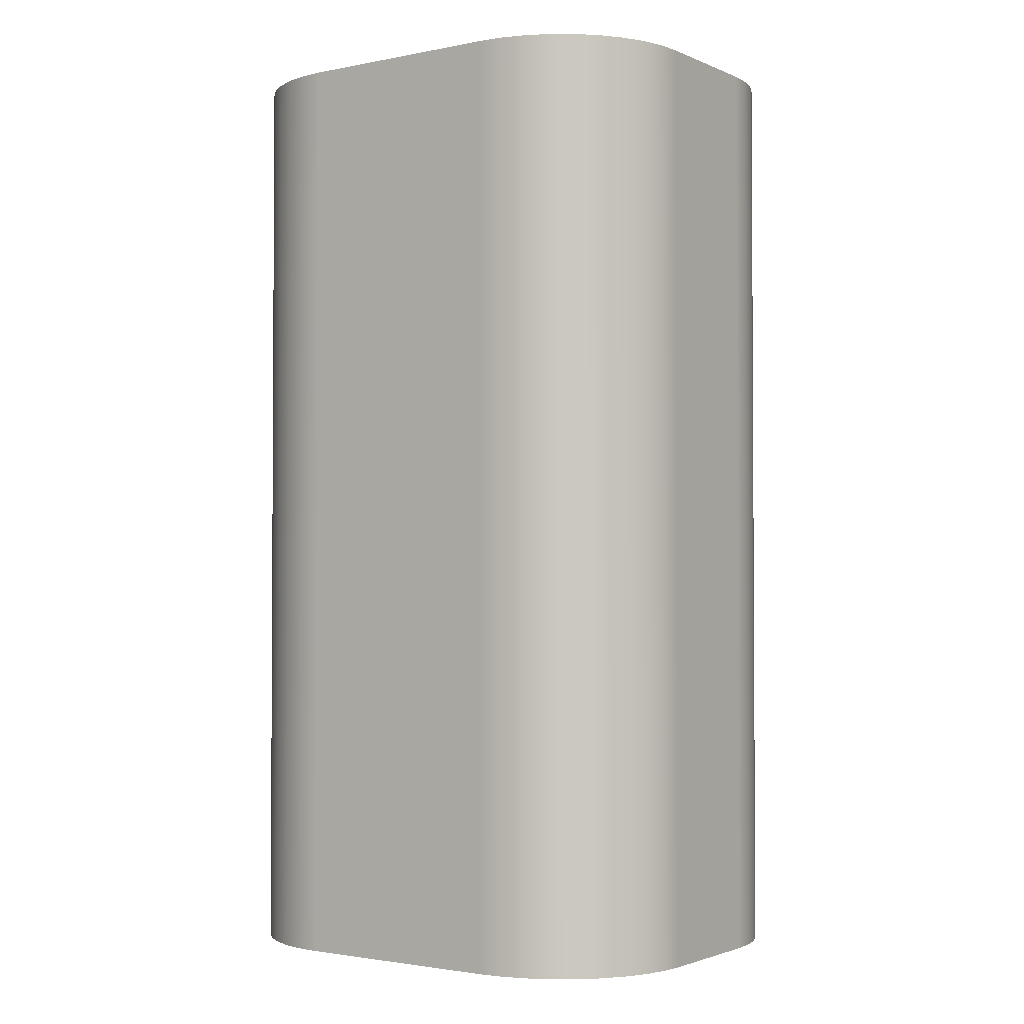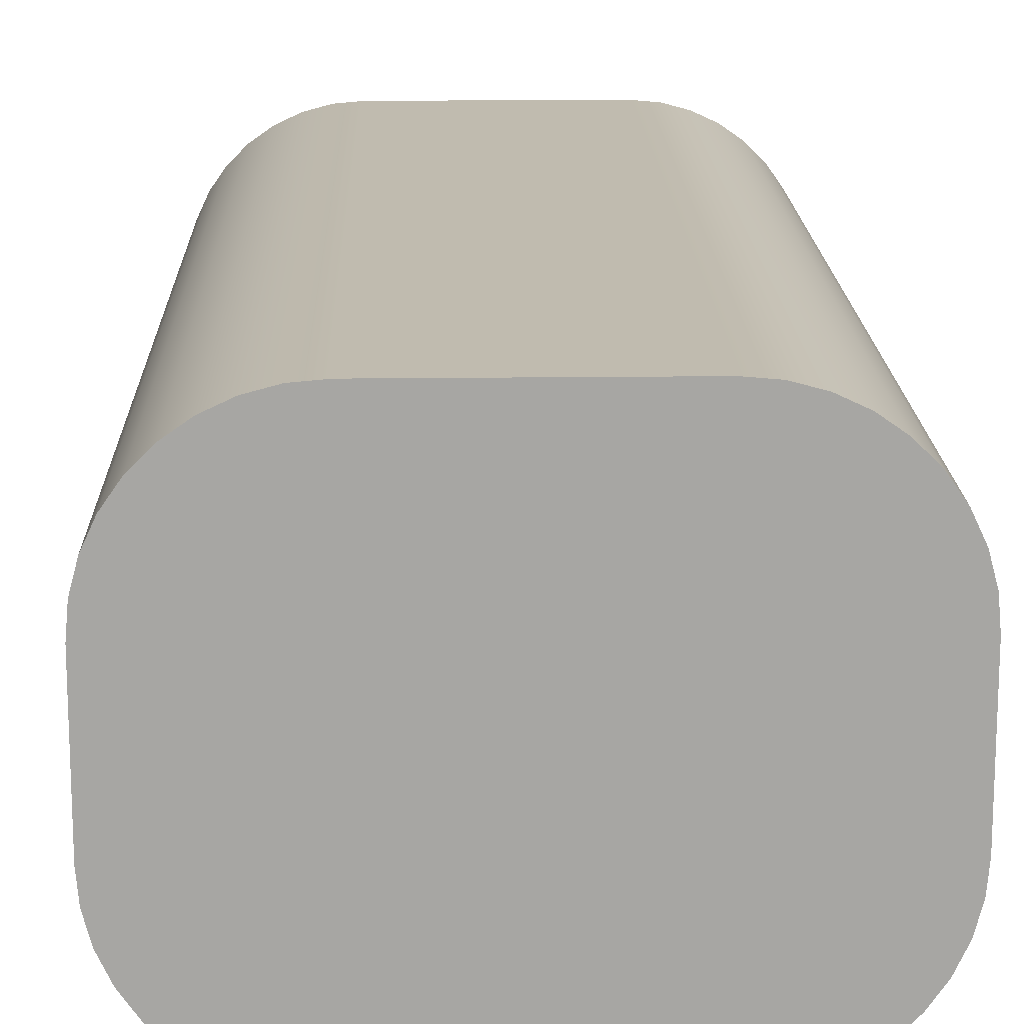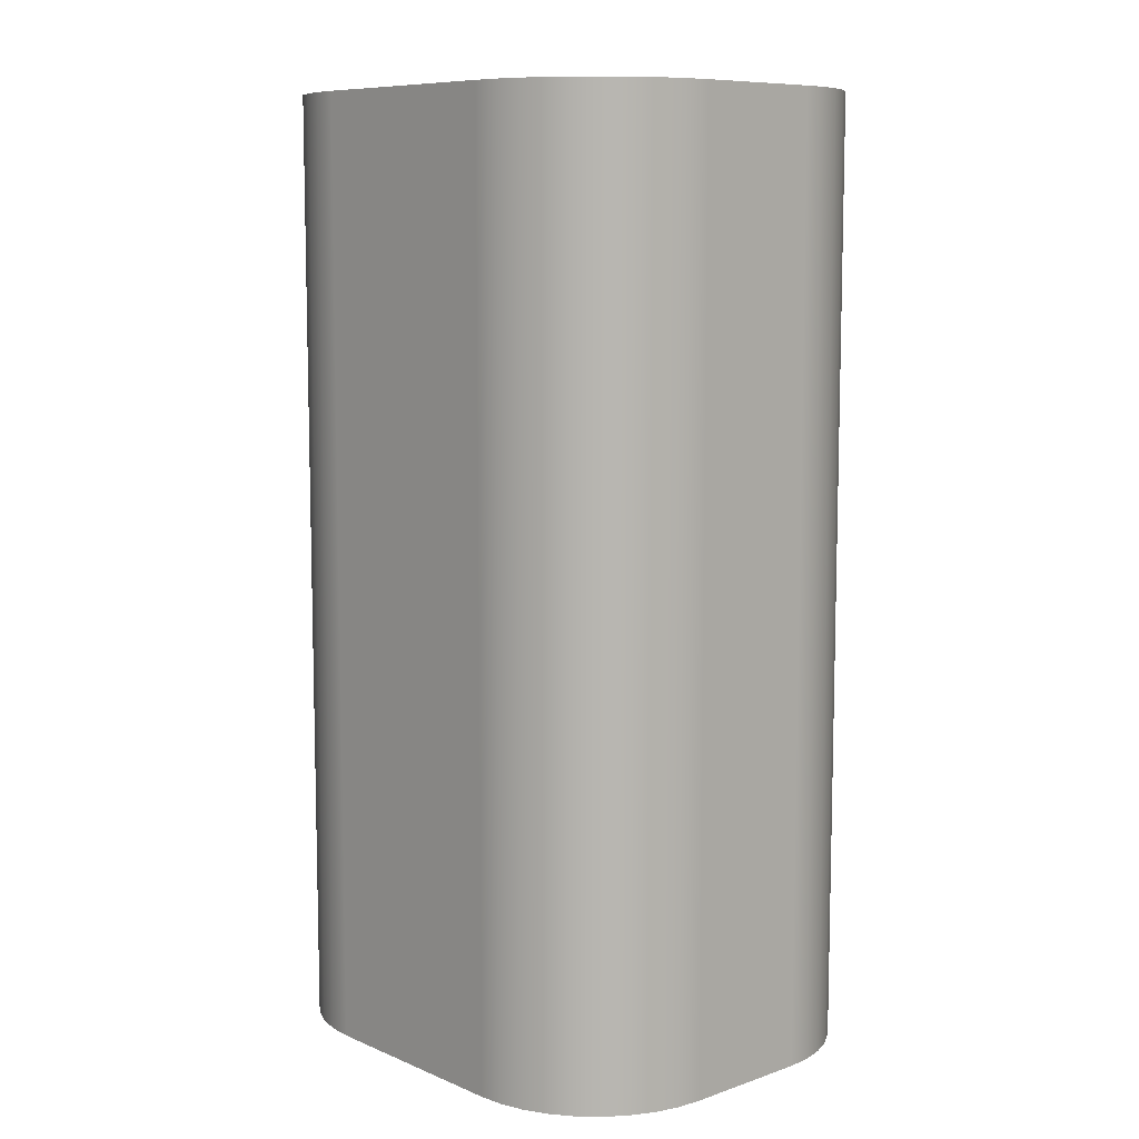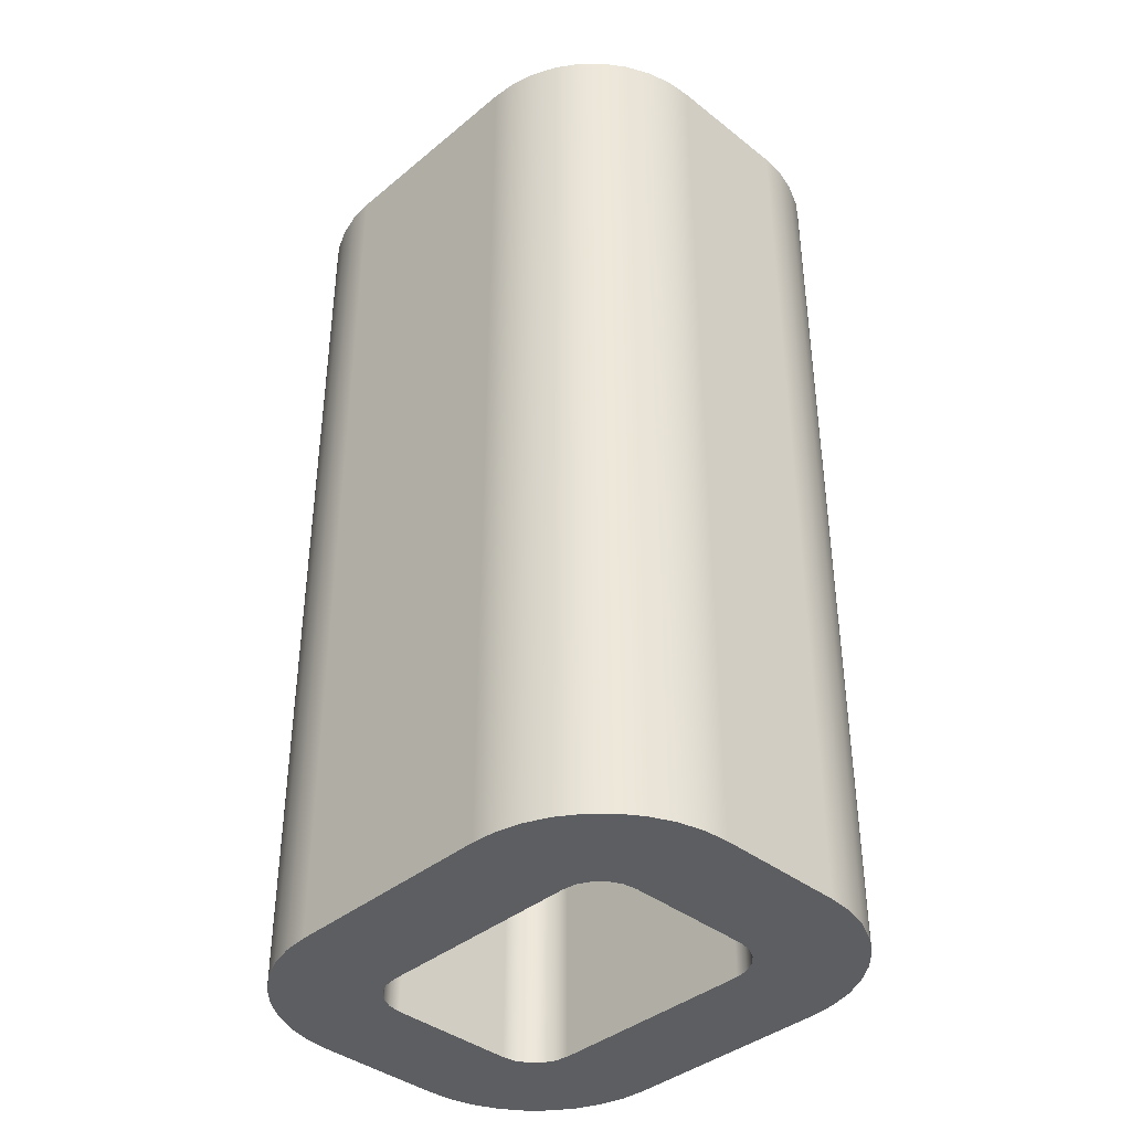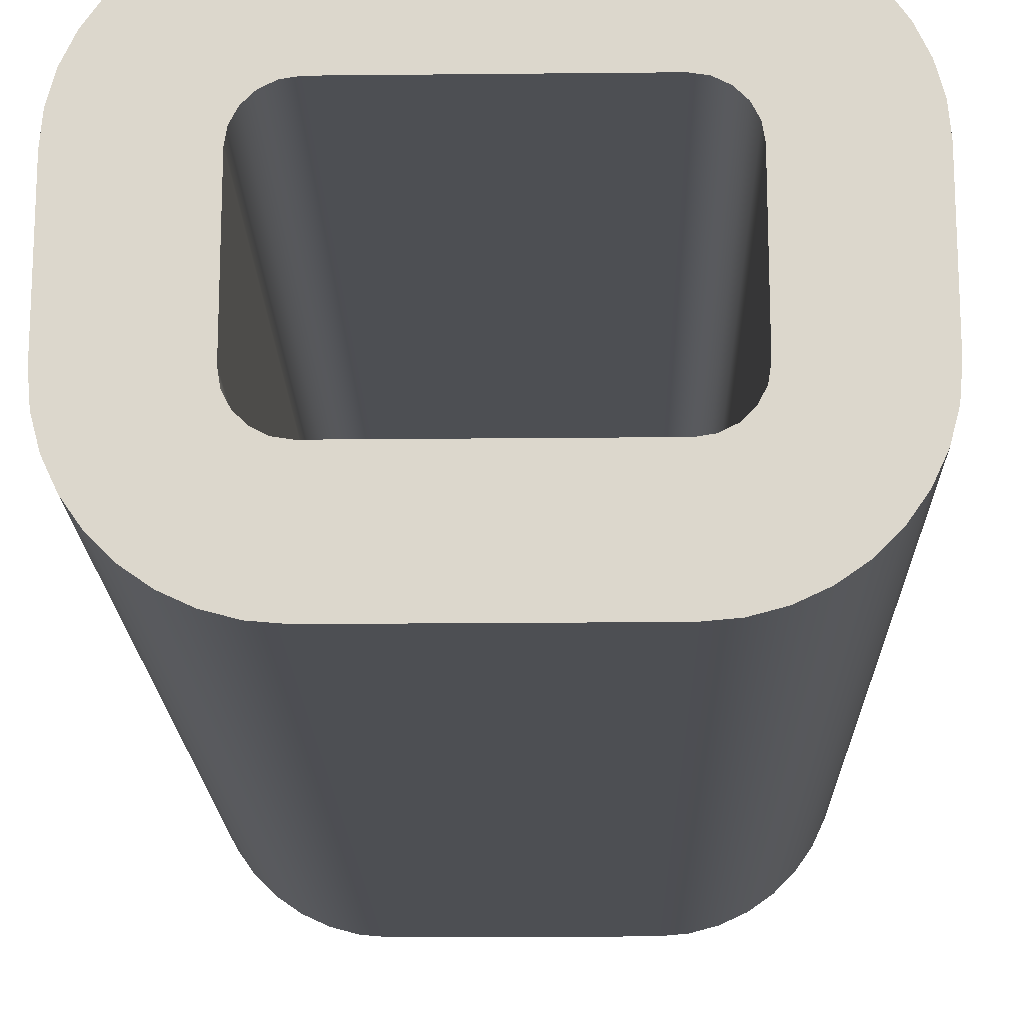
<metadata>
{"format":"obj","ext":"obj","renderer":"f3d","projection":"perspective","resolution":1024,"background":"white","views":[{"elev":-2.1,"azim":35.1,"up":"+Y"},{"elev":16.1,"azim":178.5,"up":"+Z"},{"elev":8.9,"azim":-132.2,"up":"+Y"},{"elev":-39.3,"azim":-134.3,"up":"+Y"},{"elev":-17.5,"azim":1.2,"up":"+Z"}]}
</metadata>
<code>
v 0.125 0 0.125
v -0.125 0 0.125
v -0.125 0.8 0.125
v 0.125 0.8 0.125
v -0.125 0 0.125
v -0.1405 0 0.1226
v -0.1544 0 0.1155
v -0.1655 0 0.1044
v -0.1726 0 0.09045
v -0.175 0 0.075
v -0.175 0.8 0.075
v -0.1726 0.8 0.09045
v -0.1655 0.8 0.1044
v -0.1544 0.8 0.1155
v -0.1405 0.8 0.1226
v -0.125 0.8 0.125
v -0.175 0 0.075
v -0.175 0 -0.075
v -0.175 0.8 -0.075
v -0.175 0.8 0.075
v -0.175 0 -0.075
v -0.1726 0 -0.09045
v -0.1655 0 -0.1044
v -0.1544 0 -0.1155
v -0.1405 0 -0.1226
v -0.125 0 -0.125
v -0.125 0.8 -0.125
v -0.1405 0.8 -0.1226
v -0.1544 0.8 -0.1155
v -0.1655 0.8 -0.1044
v -0.1726 0.8 -0.09045
v -0.175 0.8 -0.075
v -0.125 0 -0.125
v 0.125 0 -0.125
v 0.125 0.8 -0.125
v -0.125 0.8 -0.125
v 0.125 0 -0.125
v 0.1405 0 -0.1226
v 0.1544 0 -0.1155
v 0.1655 0 -0.1044
v 0.1726 0 -0.09045
v 0.175 0 -0.075
v 0.175 0.8 -0.075
v 0.1726 0.8 -0.09045
v 0.1655 0.8 -0.1044
v 0.1544 0.8 -0.1155
v 0.1405 0.8 -0.1226
v 0.125 0.8 -0.125
v 0.175 0 -0.075
v 0.175 0 0.075
v 0.175 0.8 0.075
v 0.175 0.8 -0.075
v 0.175 0 0.075
v 0.1726 0 0.09045
v 0.1655 0 0.1044
v 0.1544 0 0.1155
v 0.1405 0 0.1226
v 0.125 0 0.125
v 0.125 0.8 0.125
v 0.1405 0.8 0.1226
v 0.1544 0.8 0.1155
v 0.1655 0.8 0.1044
v 0.1726 0.8 0.09045
v 0.175 0.8 0.075
v 0.175 0.8 0.075
v 0.1726 0.8 0.09045
v 0.1655 0.8 0.1044
v 0.1544 0.8 0.1155
v 0.1405 0.8 0.1226
v 0.125 0.8 0.125
v -0.125 0.8 0.125
v -0.1405 0.8 0.1226
v -0.1544 0.8 0.1155
v -0.1655 0.8 0.1044
v -0.1726 0.8 0.09045
v -0.175 0.8 0.075
v -0.175 0.8 -0.075
v -0.1726 0.8 -0.09045
v -0.1655 0.8 -0.1044
v -0.1544 0.8 -0.1155
v -0.1405 0.8 -0.1226
v -0.125 0.8 -0.125
v 0.125 0.8 -0.125
v 0.1405 0.8 -0.1226
v 0.1544 0.8 -0.1155
v 0.1655 0.8 -0.1044
v 0.1726 0.8 -0.09045
v 0.175 0.8 -0.075
v -0.295 0 -0.075
v -0.295 0 0.075
v -0.295 1.1 0.075
v -0.295 1.1 -0.075
v -0.125 0 -0.245
v -0.1545 0 -0.2424
v -0.1831 0 -0.2347
v -0.21 0 -0.2222
v -0.2343 0 -0.2052
v -0.2552 0 -0.1843
v -0.2722 0 -0.16
v -0.2847 0 -0.1331
v -0.2924 0 -0.1045
v -0.295 0 -0.075
v -0.295 1.1 -0.075
v -0.2924 1.1 -0.1045
v -0.2847 1.1 -0.1331
v -0.2722 1.1 -0.16
v -0.2552 1.1 -0.1843
v -0.2343 1.1 -0.2052
v -0.21 1.1 -0.2222
v -0.1831 1.1 -0.2347
v -0.1545 1.1 -0.2424
v -0.125 1.1 -0.245
v 0.125 0 -0.245
v -0.125 0 -0.245
v -0.125 1.1 -0.245
v 0.125 1.1 -0.245
v 0.295 0 -0.075
v 0.2924 0 -0.1045
v 0.2847 0 -0.1331
v 0.2722 0 -0.16
v 0.2552 0 -0.1843
v 0.2343 0 -0.2052
v 0.21 0 -0.2222
v 0.1831 0 -0.2347
v 0.1545 0 -0.2424
v 0.125 0 -0.245
v 0.125 1.1 -0.245
v 0.1545 1.1 -0.2424
v 0.1831 1.1 -0.2347
v 0.21 1.1 -0.2222
v 0.2343 1.1 -0.2052
v 0.2552 1.1 -0.1843
v 0.2722 1.1 -0.16
v 0.2847 1.1 -0.1331
v 0.2924 1.1 -0.1045
v 0.295 1.1 -0.075
v 0.295 0 0.075
v 0.295 0 -0.075
v 0.295 1.1 -0.075
v 0.295 1.1 0.075
v 0.125 0 0.245
v 0.1545 0 0.2424
v 0.1831 0 0.2347
v 0.21 0 0.2222
v 0.2343 0 0.2052
v 0.2552 0 0.1843
v 0.2722 0 0.16
v 0.2847 0 0.1331
v 0.2924 0 0.1045
v 0.295 0 0.075
v 0.295 1.1 0.075
v 0.2924 1.1 0.1045
v 0.2847 1.1 0.1331
v 0.2722 1.1 0.16
v 0.2552 1.1 0.1843
v 0.2343 1.1 0.2052
v 0.21 1.1 0.2222
v 0.1831 1.1 0.2347
v 0.1545 1.1 0.2424
v 0.125 1.1 0.245
v -0.125 0 0.245
v 0.125 0 0.245
v 0.125 1.1 0.245
v -0.125 1.1 0.245
v -0.295 0 0.075
v -0.2924 0 0.1045
v -0.2847 0 0.1331
v -0.2722 0 0.16
v -0.2552 0 0.1843
v -0.2343 0 0.2052
v -0.21 0 0.2222
v -0.1831 0 0.2347
v -0.1545 0 0.2424
v -0.125 0 0.245
v -0.125 1.1 0.245
v -0.1545 1.1 0.2424
v -0.1831 1.1 0.2347
v -0.21 1.1 0.2222
v -0.2343 1.1 0.2052
v -0.2552 1.1 0.1843
v -0.2722 1.1 0.16
v -0.2847 1.1 0.1331
v -0.2924 1.1 0.1045
v -0.295 1.1 0.075
v -0.295 1.1 0.075
v -0.2924 1.1 0.1045
v -0.2847 1.1 0.1331
v -0.2722 1.1 0.16
v -0.2552 1.1 0.1843
v -0.2343 1.1 0.2052
v -0.21 1.1 0.2222
v -0.1831 1.1 0.2347
v -0.1545 1.1 0.2424
v -0.125 1.1 0.245
v 0.125 1.1 0.245
v 0.1545 1.1 0.2424
v 0.1831 1.1 0.2347
v 0.21 1.1 0.2222
v 0.2343 1.1 0.2052
v 0.2552 1.1 0.1843
v 0.2722 1.1 0.16
v 0.2847 1.1 0.1331
v 0.2924 1.1 0.1045
v 0.295 1.1 0.075
v 0.295 1.1 -0.075
v 0.2924 1.1 -0.1045
v 0.2847 1.1 -0.1331
v 0.2722 1.1 -0.16
v 0.2552 1.1 -0.1843
v 0.2343 1.1 -0.2052
v 0.21 1.1 -0.2222
v 0.1831 1.1 -0.2347
v 0.1545 1.1 -0.2424
v 0.125 1.1 -0.245
v -0.125 1.1 -0.245
v -0.1545 1.1 -0.2424
v -0.1831 1.1 -0.2347
v -0.21 1.1 -0.2222
v -0.2343 1.1 -0.2052
v -0.2552 1.1 -0.1843
v -0.2722 1.1 -0.16
v -0.2847 1.1 -0.1331
v -0.2924 1.1 -0.1045
v -0.295 1.1 -0.075
v -0.125 0 0.125
v 0.125 0 0.125
v 0.1405 0 0.1226
v 0.1544 0 0.1155
v 0.1655 0 0.1044
v 0.1726 0 0.09045
v 0.175 0 0.075
v 0.175 0 -0.075
v 0.1726 0 -0.09045
v 0.1655 0 -0.1044
v 0.1544 0 -0.1155
v 0.1405 0 -0.1226
v 0.125 0 -0.125
v -0.125 0 -0.125
v -0.1405 0 -0.1226
v -0.1544 0 -0.1155
v -0.1655 0 -0.1044
v -0.1726 0 -0.09045
v -0.175 0 -0.075
v -0.175 0 0.075
v -0.1726 0 0.09045
v -0.1655 0 0.1044
v -0.1544 0 0.1155
v -0.1405 0 0.1226
v -0.125 0 0.245
v -0.1545 0 0.2424
v -0.1831 0 0.2347
v -0.21 0 0.2222
v -0.2343 0 0.2052
v -0.2552 0 0.1843
v -0.2722 0 0.16
v -0.2847 0 0.1331
v -0.2924 0 0.1045
v -0.295 0 0.075
v -0.295 0 -0.075
v -0.2924 0 -0.1045
v -0.2847 0 -0.1331
v -0.2722 0 -0.16
v -0.2552 0 -0.1843
v -0.2343 0 -0.2052
v -0.21 0 -0.2222
v -0.1831 0 -0.2347
v -0.1545 0 -0.2424
v -0.125 0 -0.245
v 0.125 0 -0.245
v 0.1545 0 -0.2424
v 0.1831 0 -0.2347
v 0.21 0 -0.2222
v 0.2343 0 -0.2052
v 0.2552 0 -0.1843
v 0.2722 0 -0.16
v 0.2847 0 -0.1331
v 0.2924 0 -0.1045
v 0.295 0 -0.075
v 0.295 0 0.075
v 0.2924 0 0.1045
v 0.2847 0 0.1331
v 0.2722 0 0.16
v 0.2552 0 0.1843
v 0.2343 0 0.2052
v 0.21 0 0.2222
v 0.1831 0 0.2347
v 0.1545 0 0.2424
v 0.125 0 0.245
g 8768fa3a-e2ae-11ea-b774-54bf646e7e1f
f 1 2 4
f 4 2 3
g 876f8998-e2ae-11ea-964c-54bf646e7e1f
f 16 5 15
f 15 5 6
f 15 6 14
f 14 6 7
f 14 7 13
f 13 7 8
f 13 8 12
f 12 8 9
f 12 9 11
f 11 9 10
g 87761928-e2ae-11ea-803d-54bf646e7e1f
f 17 18 20
f 20 18 19
g 87938ba2-e2ae-11ea-b478-54bf646e7e1f
f 32 21 31
f 31 21 22
f 31 22 30
f 30 22 23
f 30 23 29
f 29 23 24
f 29 24 28
f 28 24 25
f 28 25 27
f 27 25 26
g 879e12ba-e2ae-11ea-9461-54bf646e7e1f
f 33 34 36
f 36 34 35
g 87a9ab3a-e2ae-11ea-ac11-54bf646e7e1f
f 48 37 47
f 47 37 38
f 47 38 46
f 46 38 39
f 46 39 45
f 45 39 40
f 45 40 44
f 44 40 41
f 44 41 43
f 43 41 42
g 87b36efa-e2ae-11ea-9135-54bf646e7e1f
f 49 50 52
f 52 50 51
g 87be1d4a-e2ae-11ea-9aba-54bf646e7e1f
f 64 53 63
f 63 53 54
f 63 54 62
f 62 54 55
f 62 55 61
f 61 55 56
f 61 56 60
f 60 56 57
f 60 57 59
f 59 57 58
g 87c792e6-e2ae-11ea-9337-54bf646e7e1f
f 66 70 65
f 65 70 83
f 65 83 88
f 88 83 87
f 87 83 86
f 86 83 85
f 85 83 84
f 66 67 70
f 70 67 68
f 70 68 69
f 70 71 83
f 83 71 82
f 82 71 76
f 82 76 77
f 72 73 71
f 71 73 74
f 71 74 75
f 75 76 71
f 77 78 82
f 82 78 79
f 82 79 80
f 80 81 82
g 866e724c-e2ae-11ea-ac98-54bf646e7e1f
f 89 90 92
f 92 90 91
g 867528ee-e2ae-11ea-ab97-54bf646e7e1f
f 112 93 111
f 111 93 94
f 111 94 110
f 110 94 95
f 110 95 109
f 109 95 96
f 109 96 108
f 108 96 97
f 108 97 107
f 107 97 98
f 107 98 106
f 106 98 99
f 106 99 105
f 105 99 100
f 105 100 104
f 104 100 101
f 104 101 103
f 103 101 102
g 867eecbe-e2ae-11ea-bbfe-54bf646e7e1f
f 113 114 116
f 116 114 115
g 868a1008-e2ae-11ea-aa7a-54bf646e7e1f
f 136 117 135
f 135 117 118
f 135 118 134
f 134 118 119
f 134 119 133
f 133 119 120
f 133 120 132
f 132 120 121
f 132 121 131
f 131 121 122
f 131 122 130
f 130 122 123
f 130 123 129
f 129 123 124
f 129 124 128
f 128 124 125
f 128 125 127
f 127 125 126
g 86950c4a-e2ae-11ea-89db-54bf646e7e1f
f 137 138 140
f 140 138 139
g 86ba46c6-e2ae-11ea-b6bf-54bf646e7e1f
f 160 141 159
f 159 141 142
f 159 142 158
f 158 142 143
f 158 143 157
f 157 143 144
f 157 144 156
f 156 144 145
f 156 145 155
f 155 145 146
f 155 146 154
f 154 146 147
f 154 147 153
f 153 147 148
f 153 148 152
f 152 148 149
f 152 149 151
f 151 149 150
g 86c3959e-e2ae-11ea-ae20-54bf646e7e1f
f 161 162 164
f 164 162 163
g 86cd0b4c-e2ae-11ea-a804-54bf646e7e1f
f 184 165 183
f 183 165 166
f 183 166 182
f 182 166 167
f 182 167 181
f 181 167 168
f 181 168 180
f 180 168 169
f 180 169 179
f 179 169 170
f 179 170 178
f 178 170 171
f 178 171 177
f 177 171 172
f 177 172 176
f 176 172 173
f 176 173 175
f 175 173 174
g 86d71cfa-e2ae-11ea-a310-54bf646e7e1f
f 186 194 185
f 185 194 195
f 185 195 224
f 224 195 215
f 224 215 223
f 223 215 222
f 222 215 221
f 221 215 220
f 220 215 219
f 219 215 218
f 218 215 217
f 217 215 216
f 186 187 194
f 194 187 188
f 194 188 189
f 189 190 194
f 194 190 191
f 194 191 192
f 192 193 194
f 196 197 195
f 195 197 198
f 195 198 199
f 199 200 195
f 195 200 201
f 195 201 202
f 202 203 195
f 195 203 204
f 195 204 215
f 215 204 205
f 215 205 214
f 214 205 206
f 214 206 207
f 207 208 214
f 214 208 209
f 214 209 210
f 210 211 214
f 214 211 212
f 214 212 213
g 86e32abe-e2ae-11ea-bef7-54bf646e7e1f
f 226 249 225
f 225 249 250
f 225 250 248
f 248 250 251
f 248 251 252
f 227 287 226
f 226 287 288
f 226 288 249
f 228 285 227
f 227 285 286
f 227 286 287
f 229 283 228
f 228 283 284
f 228 284 285
f 283 229 282
f 282 229 230
f 282 230 281
f 281 230 280
f 280 230 231
f 280 231 279
f 279 231 278
f 278 231 232
f 278 232 277
f 277 232 233
f 277 233 276
f 276 233 275
f 275 233 234
f 275 234 274
f 274 234 235
f 274 235 273
f 273 235 272
f 272 235 236
f 272 236 271
f 271 236 270
f 270 236 237
f 270 237 269
f 269 237 238
f 269 238 268
f 268 238 267
f 267 238 239
f 267 239 266
f 266 239 265
f 265 239 240
f 265 240 264
f 264 240 263
f 263 240 241
f 263 241 262
f 262 241 242
f 262 242 261
f 261 242 260
f 260 242 243
f 260 243 259
f 259 243 258
f 258 243 244
f 258 244 257
f 257 244 245
f 257 245 256
f 256 245 255
f 255 245 246
f 255 246 254
f 254 246 247
f 254 247 253
f 253 247 252
f 252 247 248

</code>
